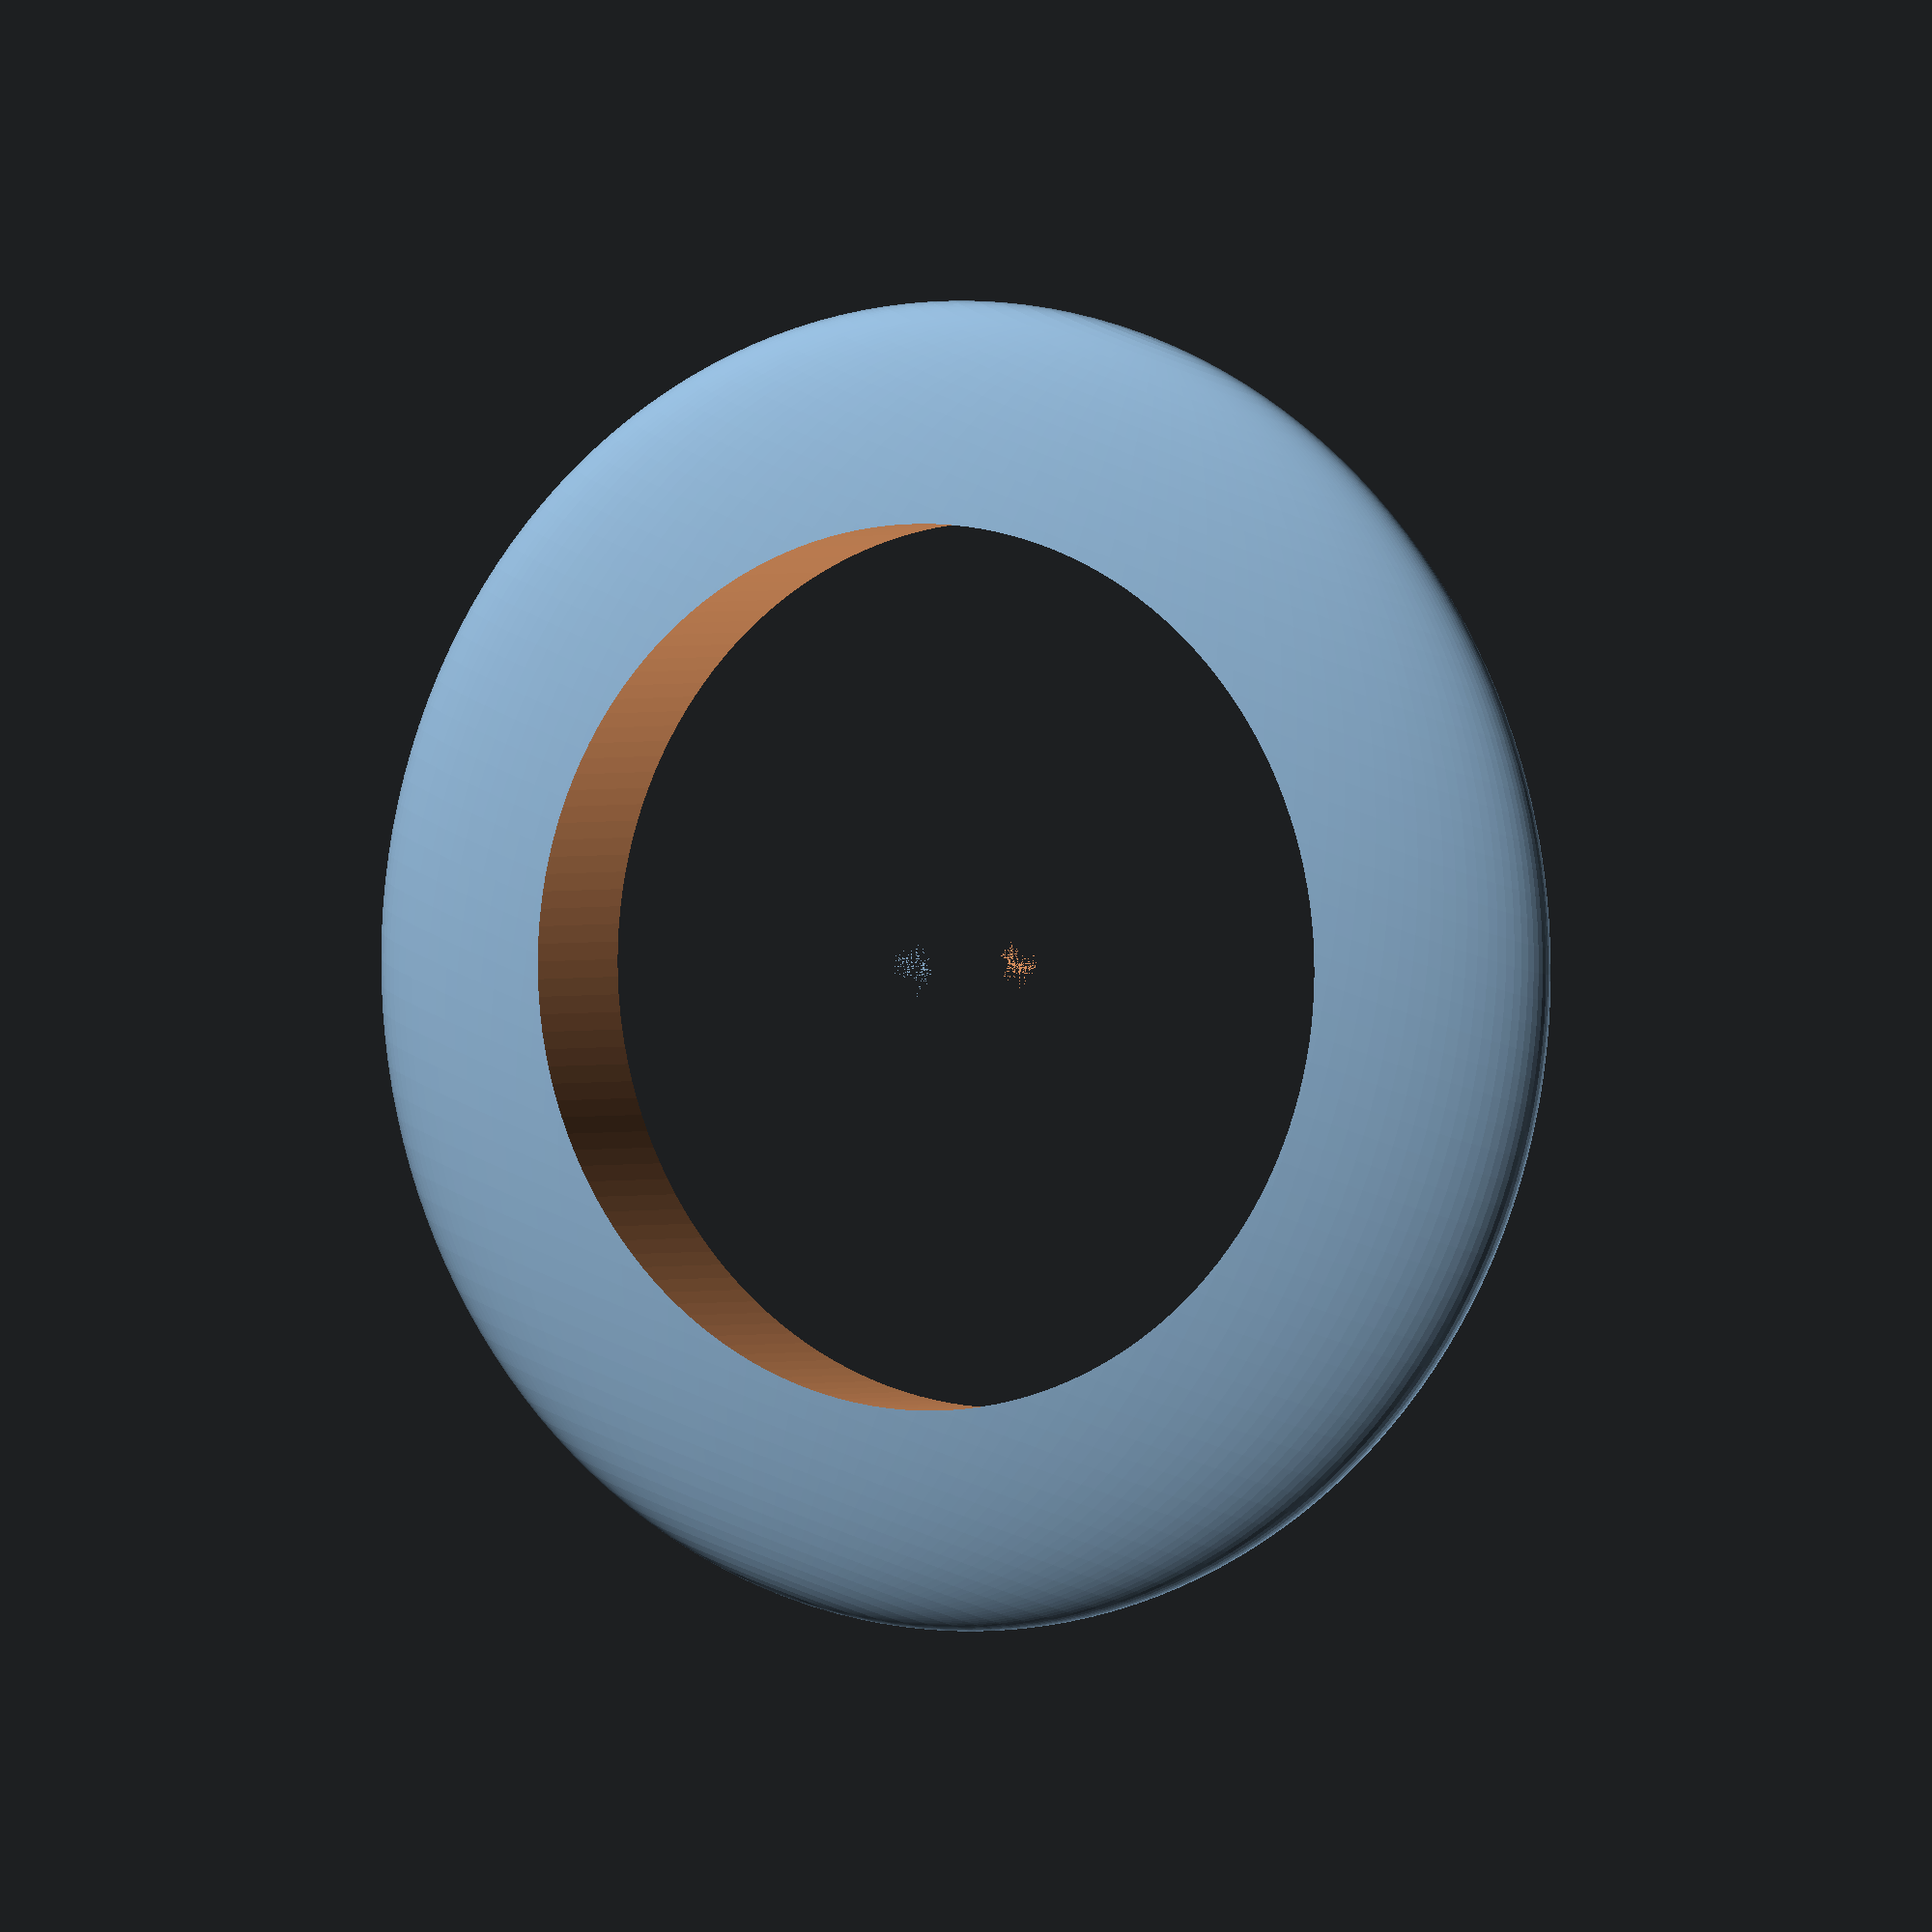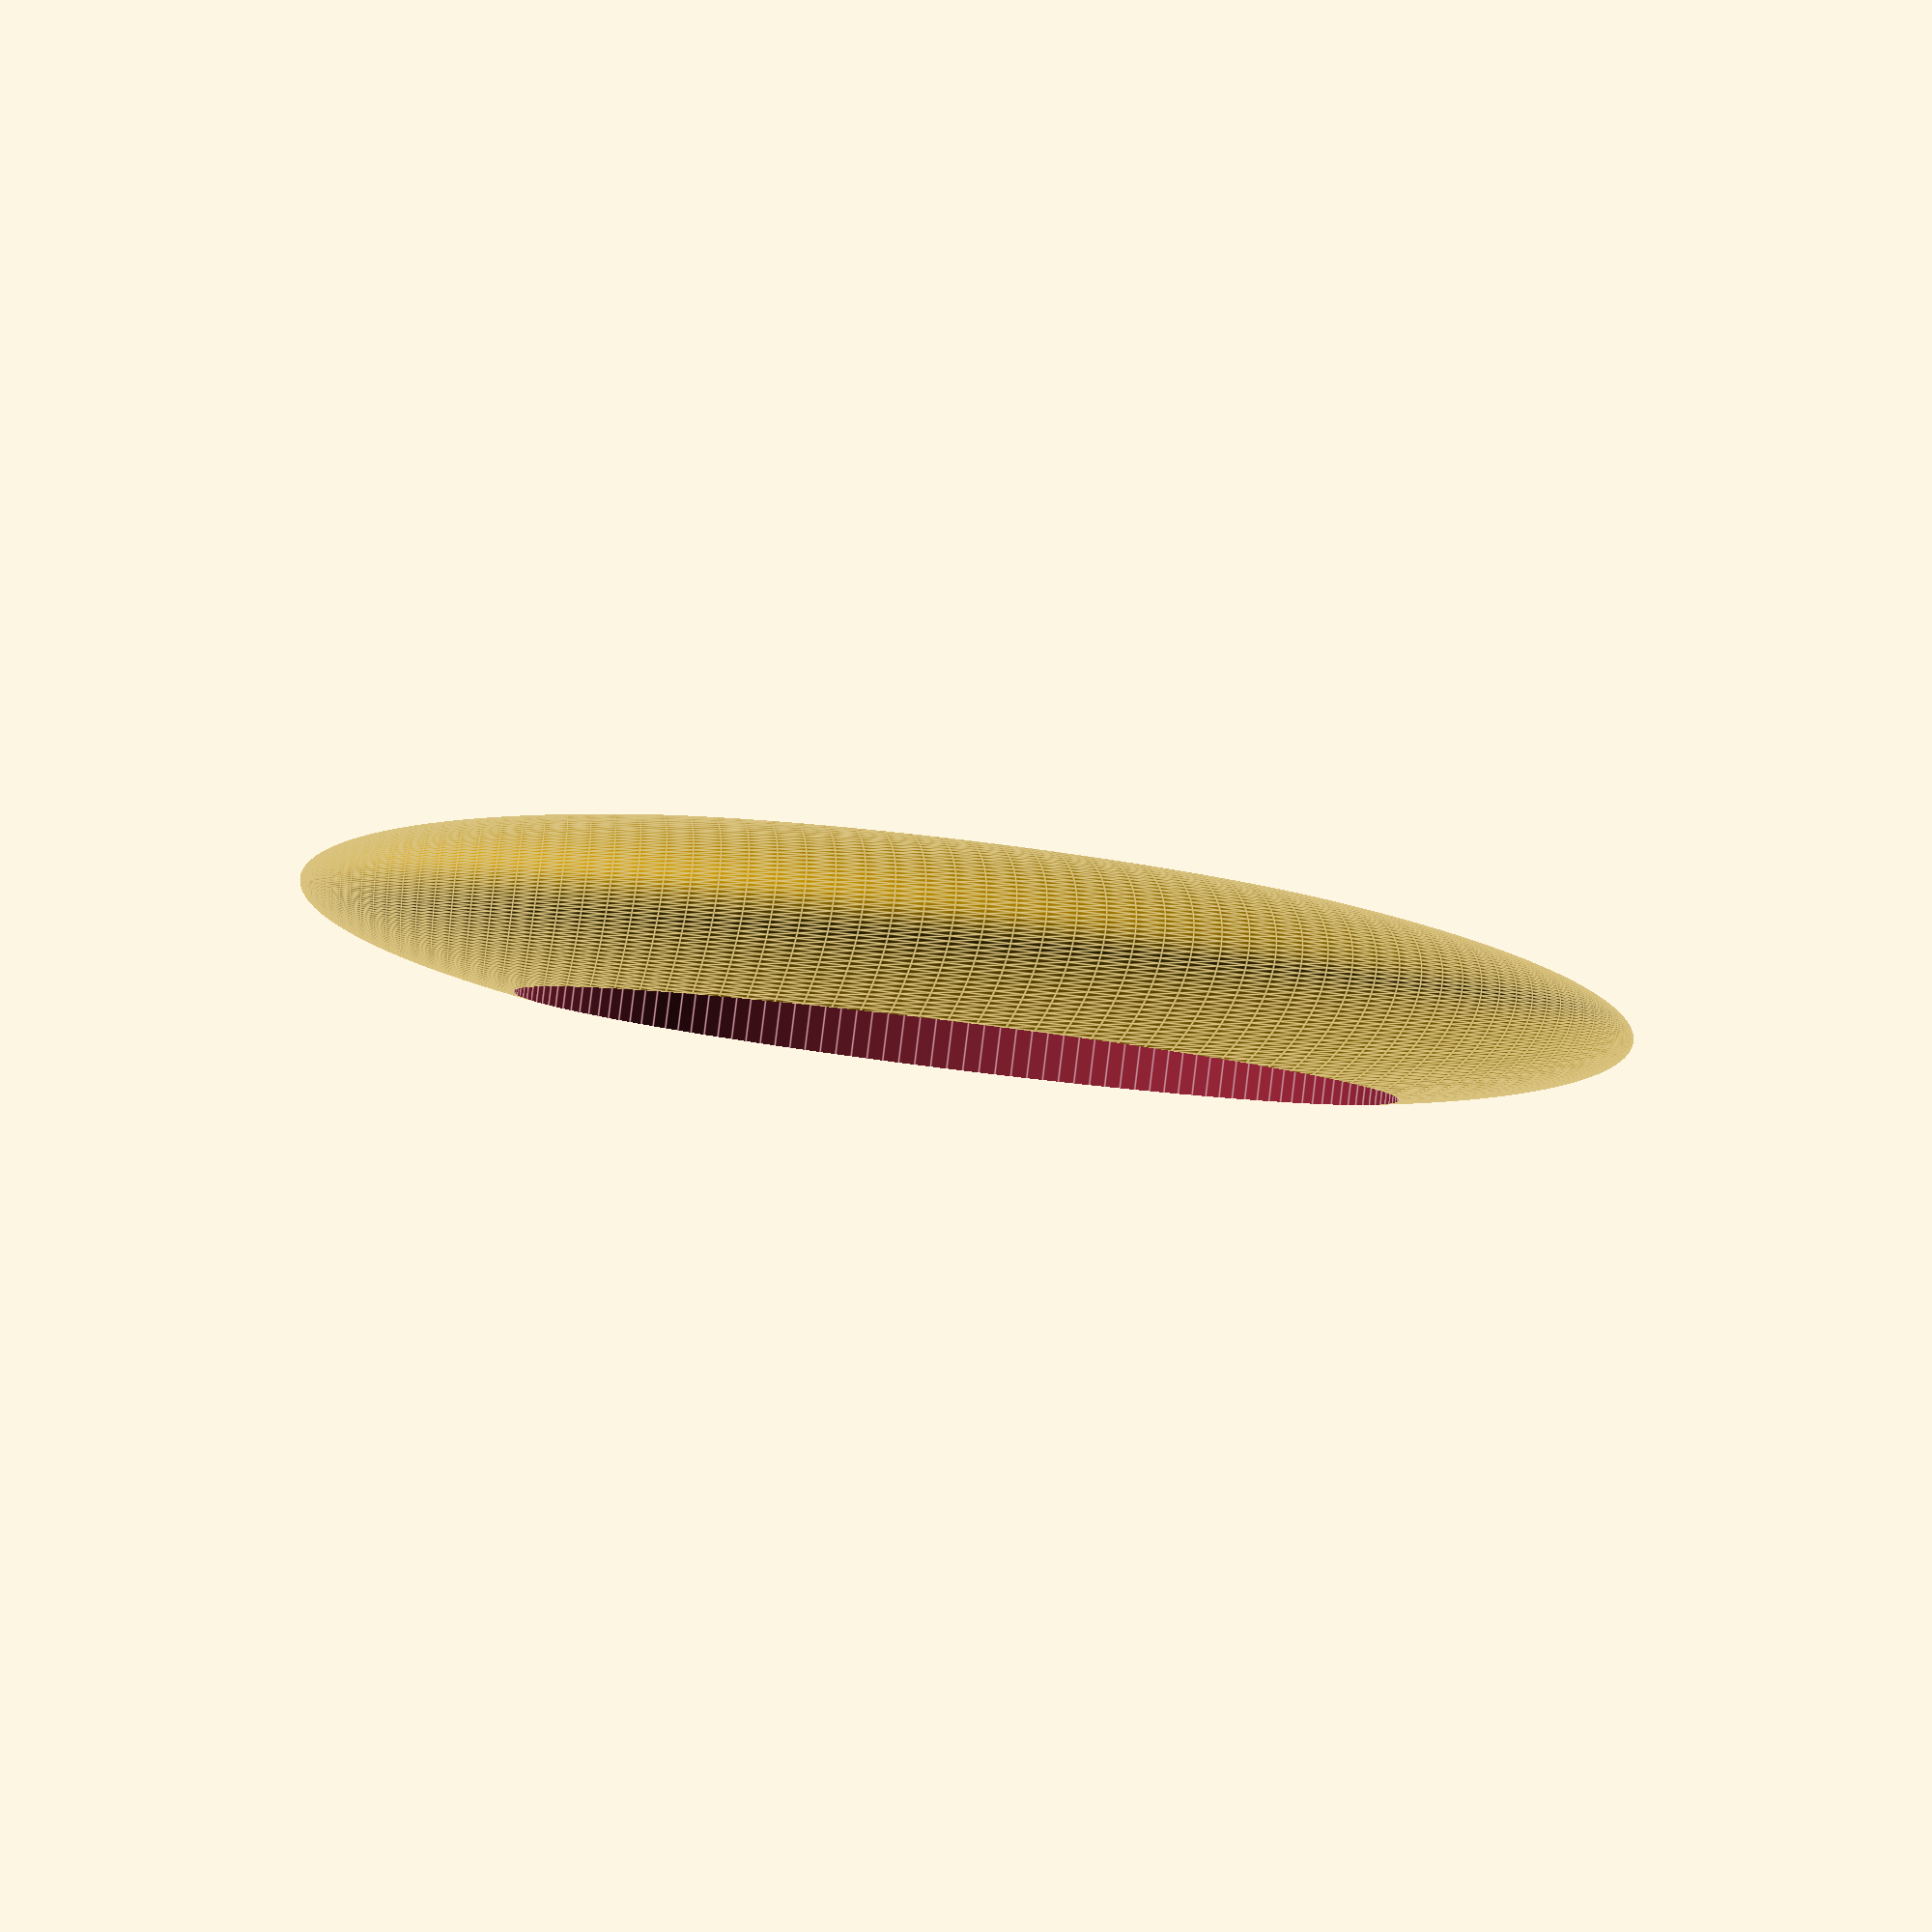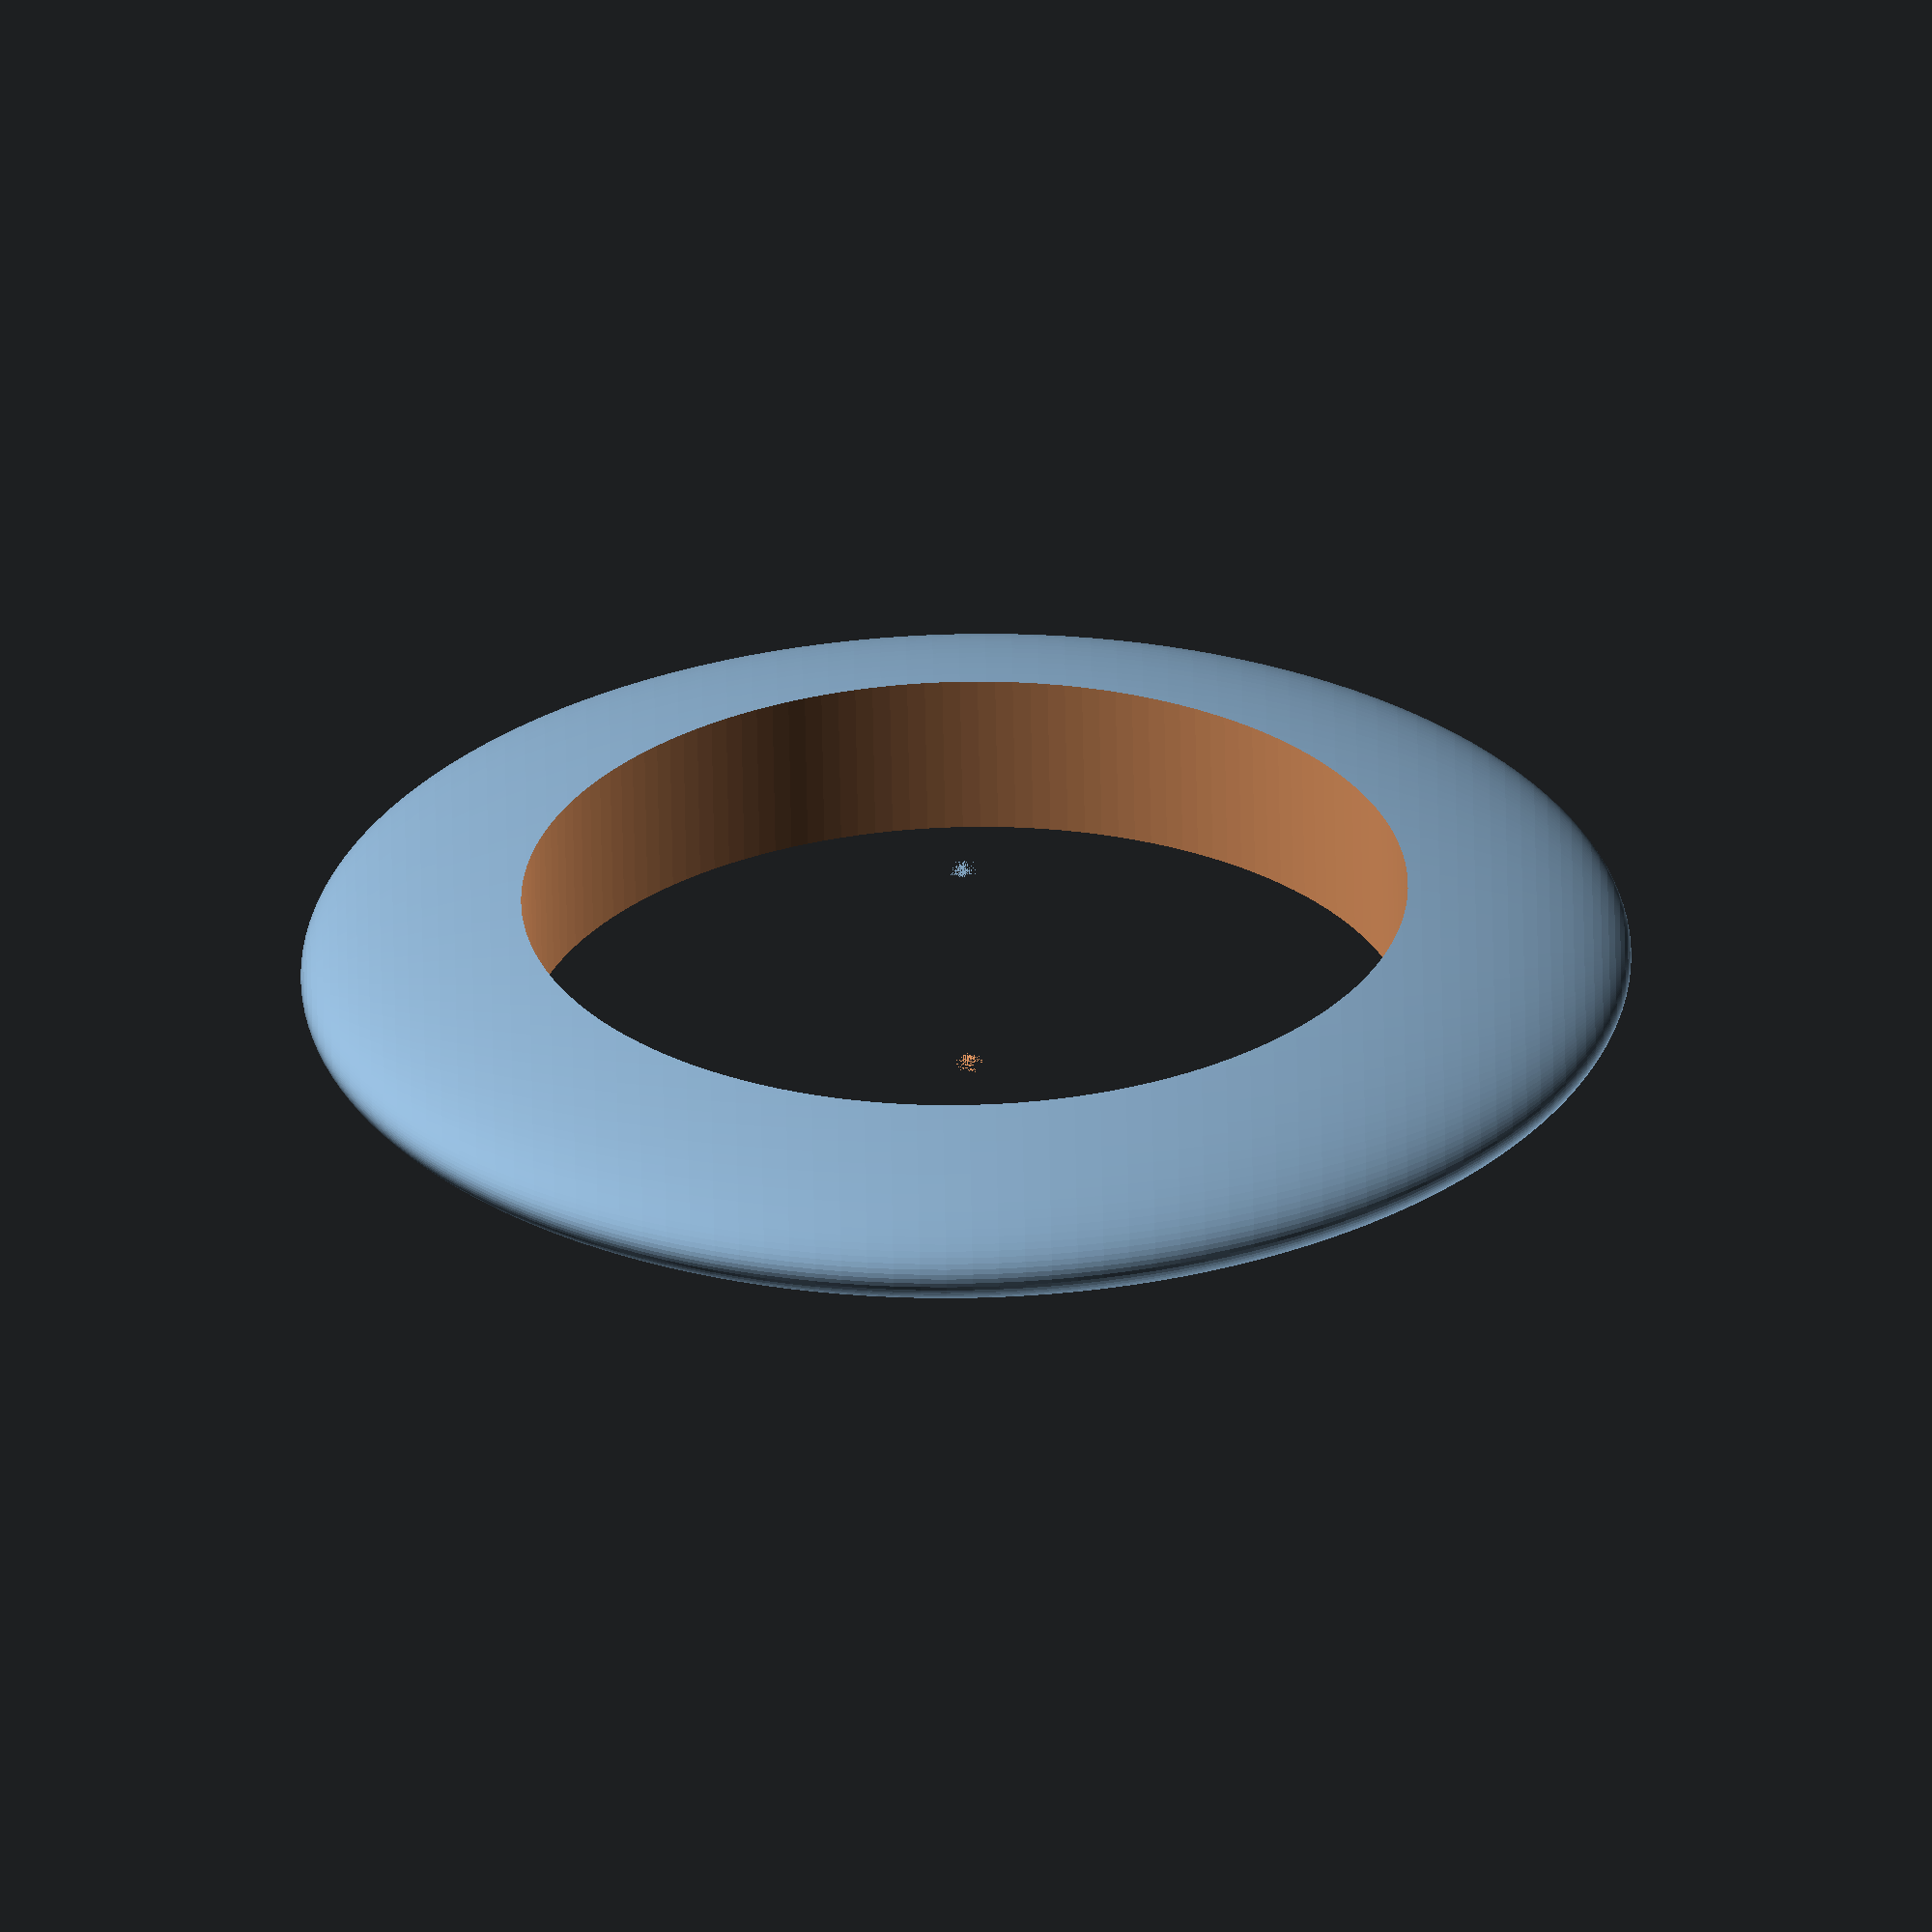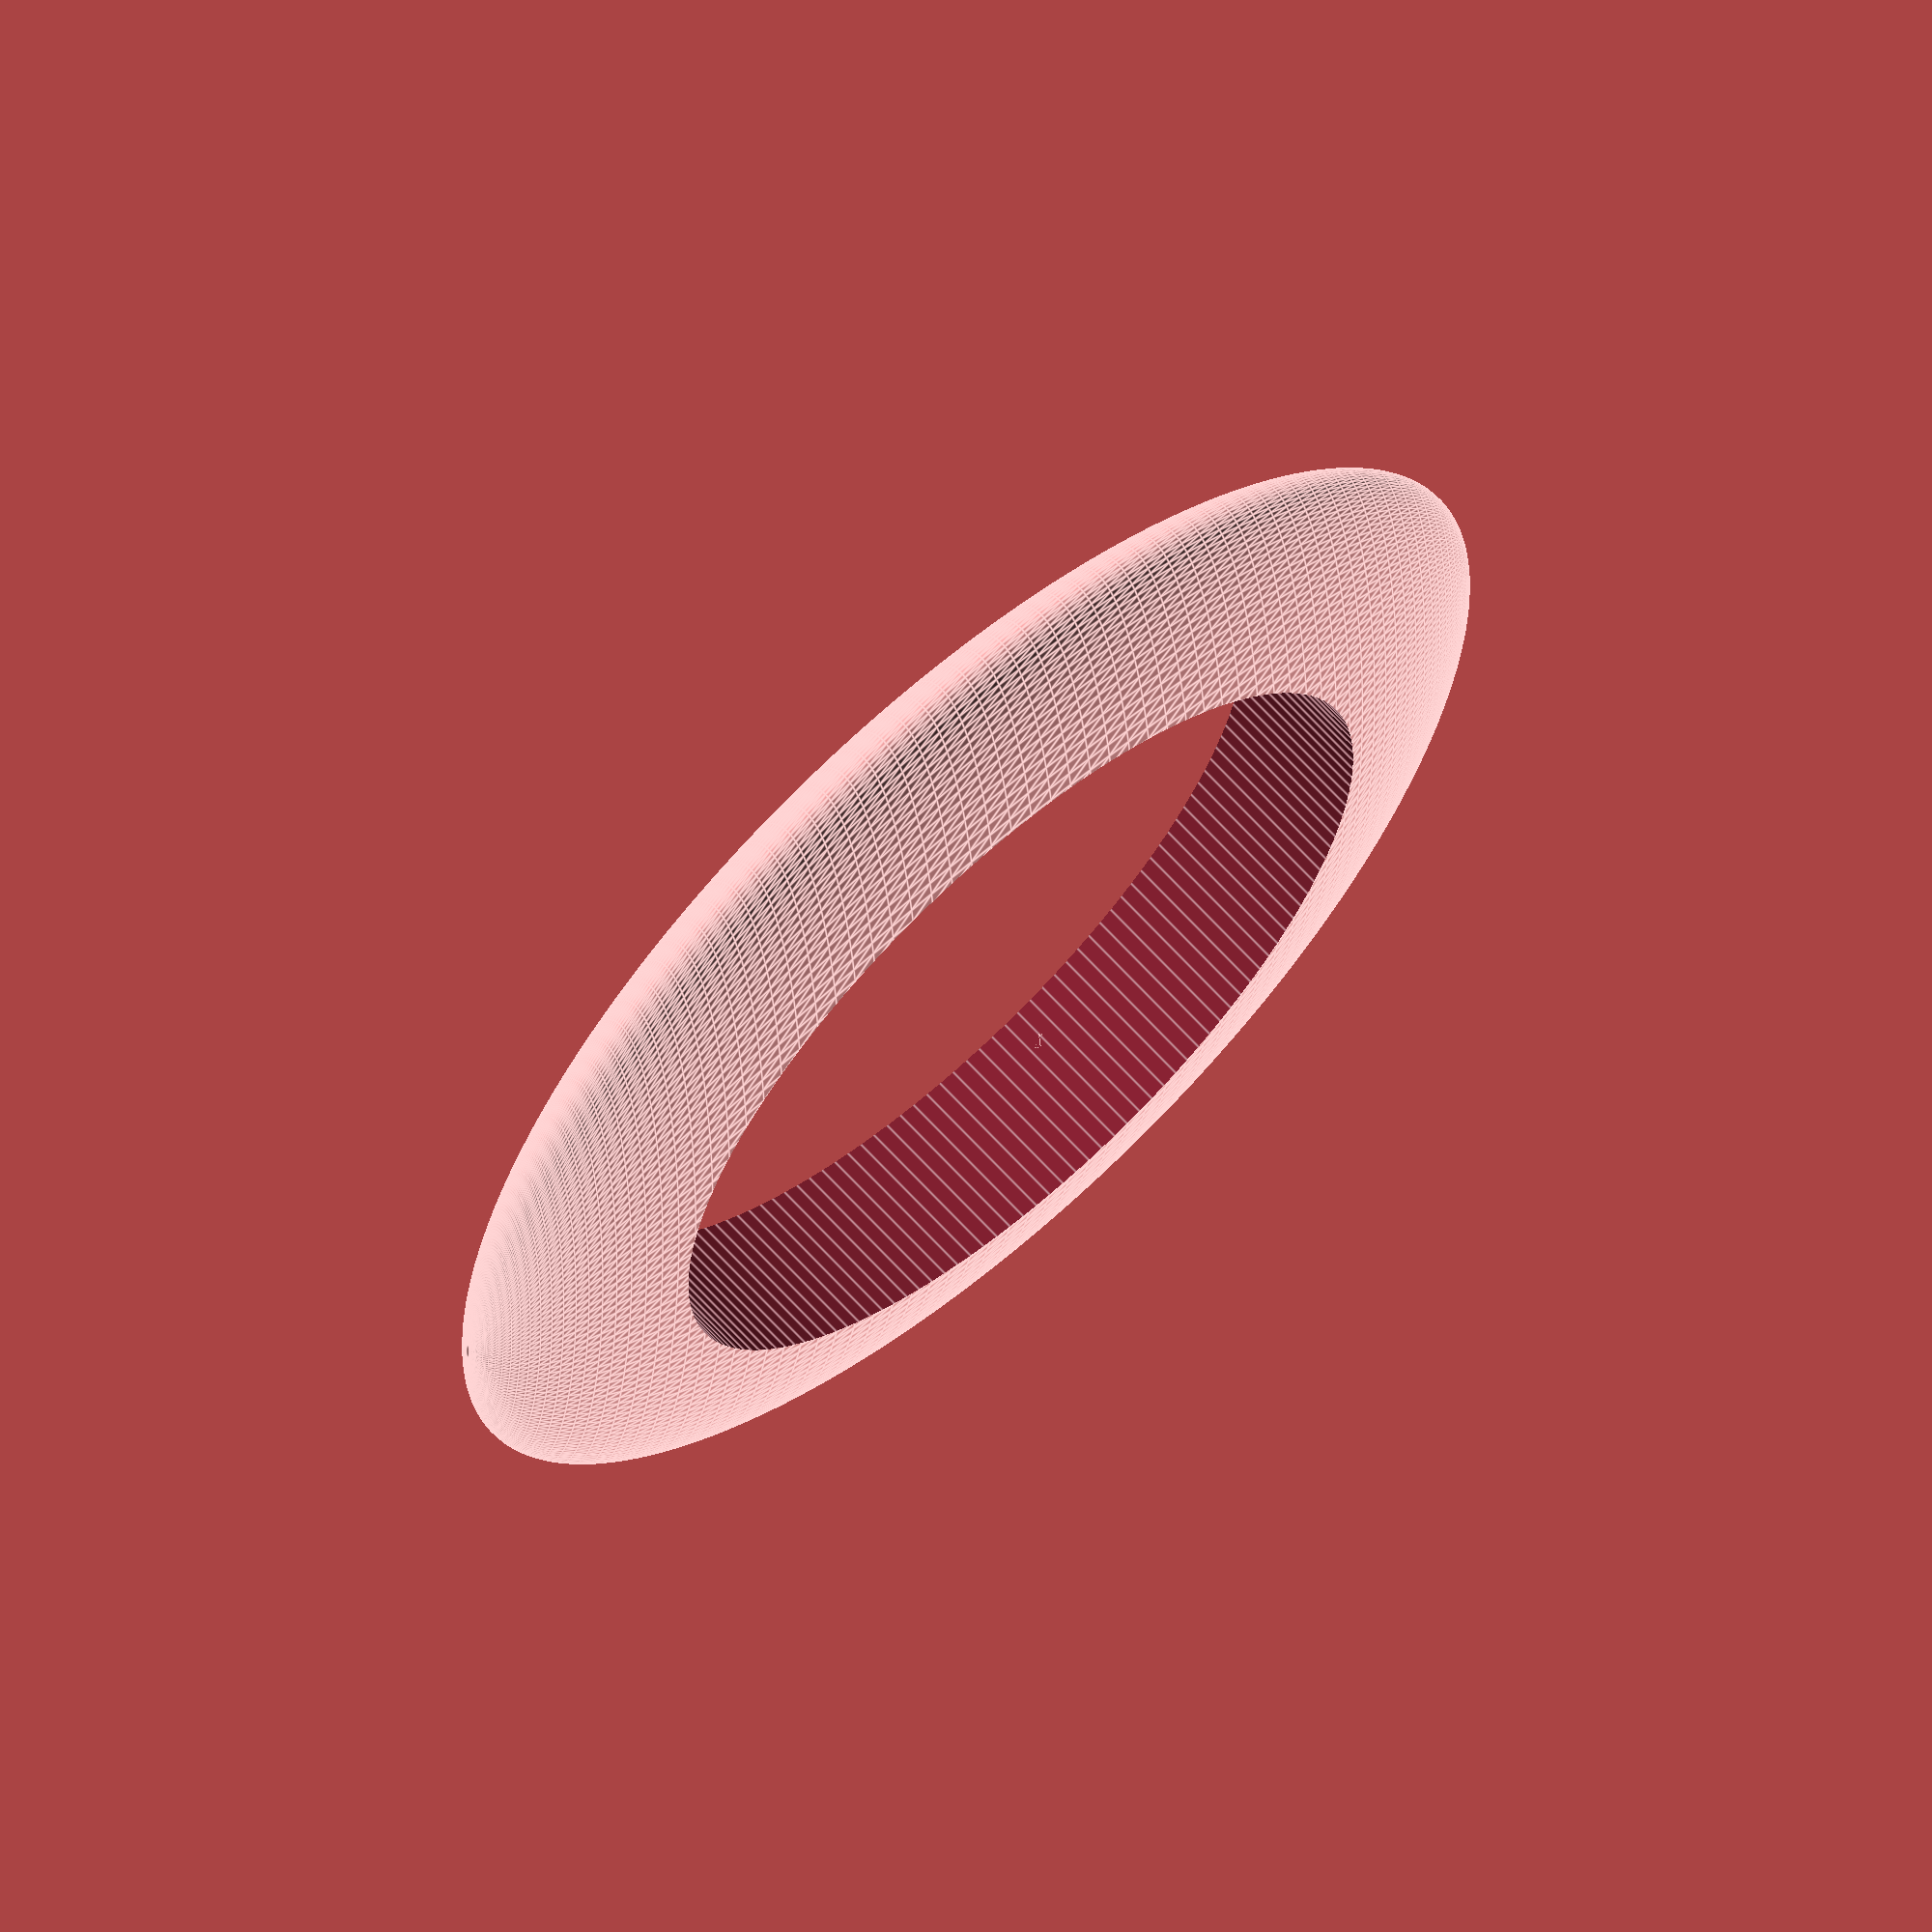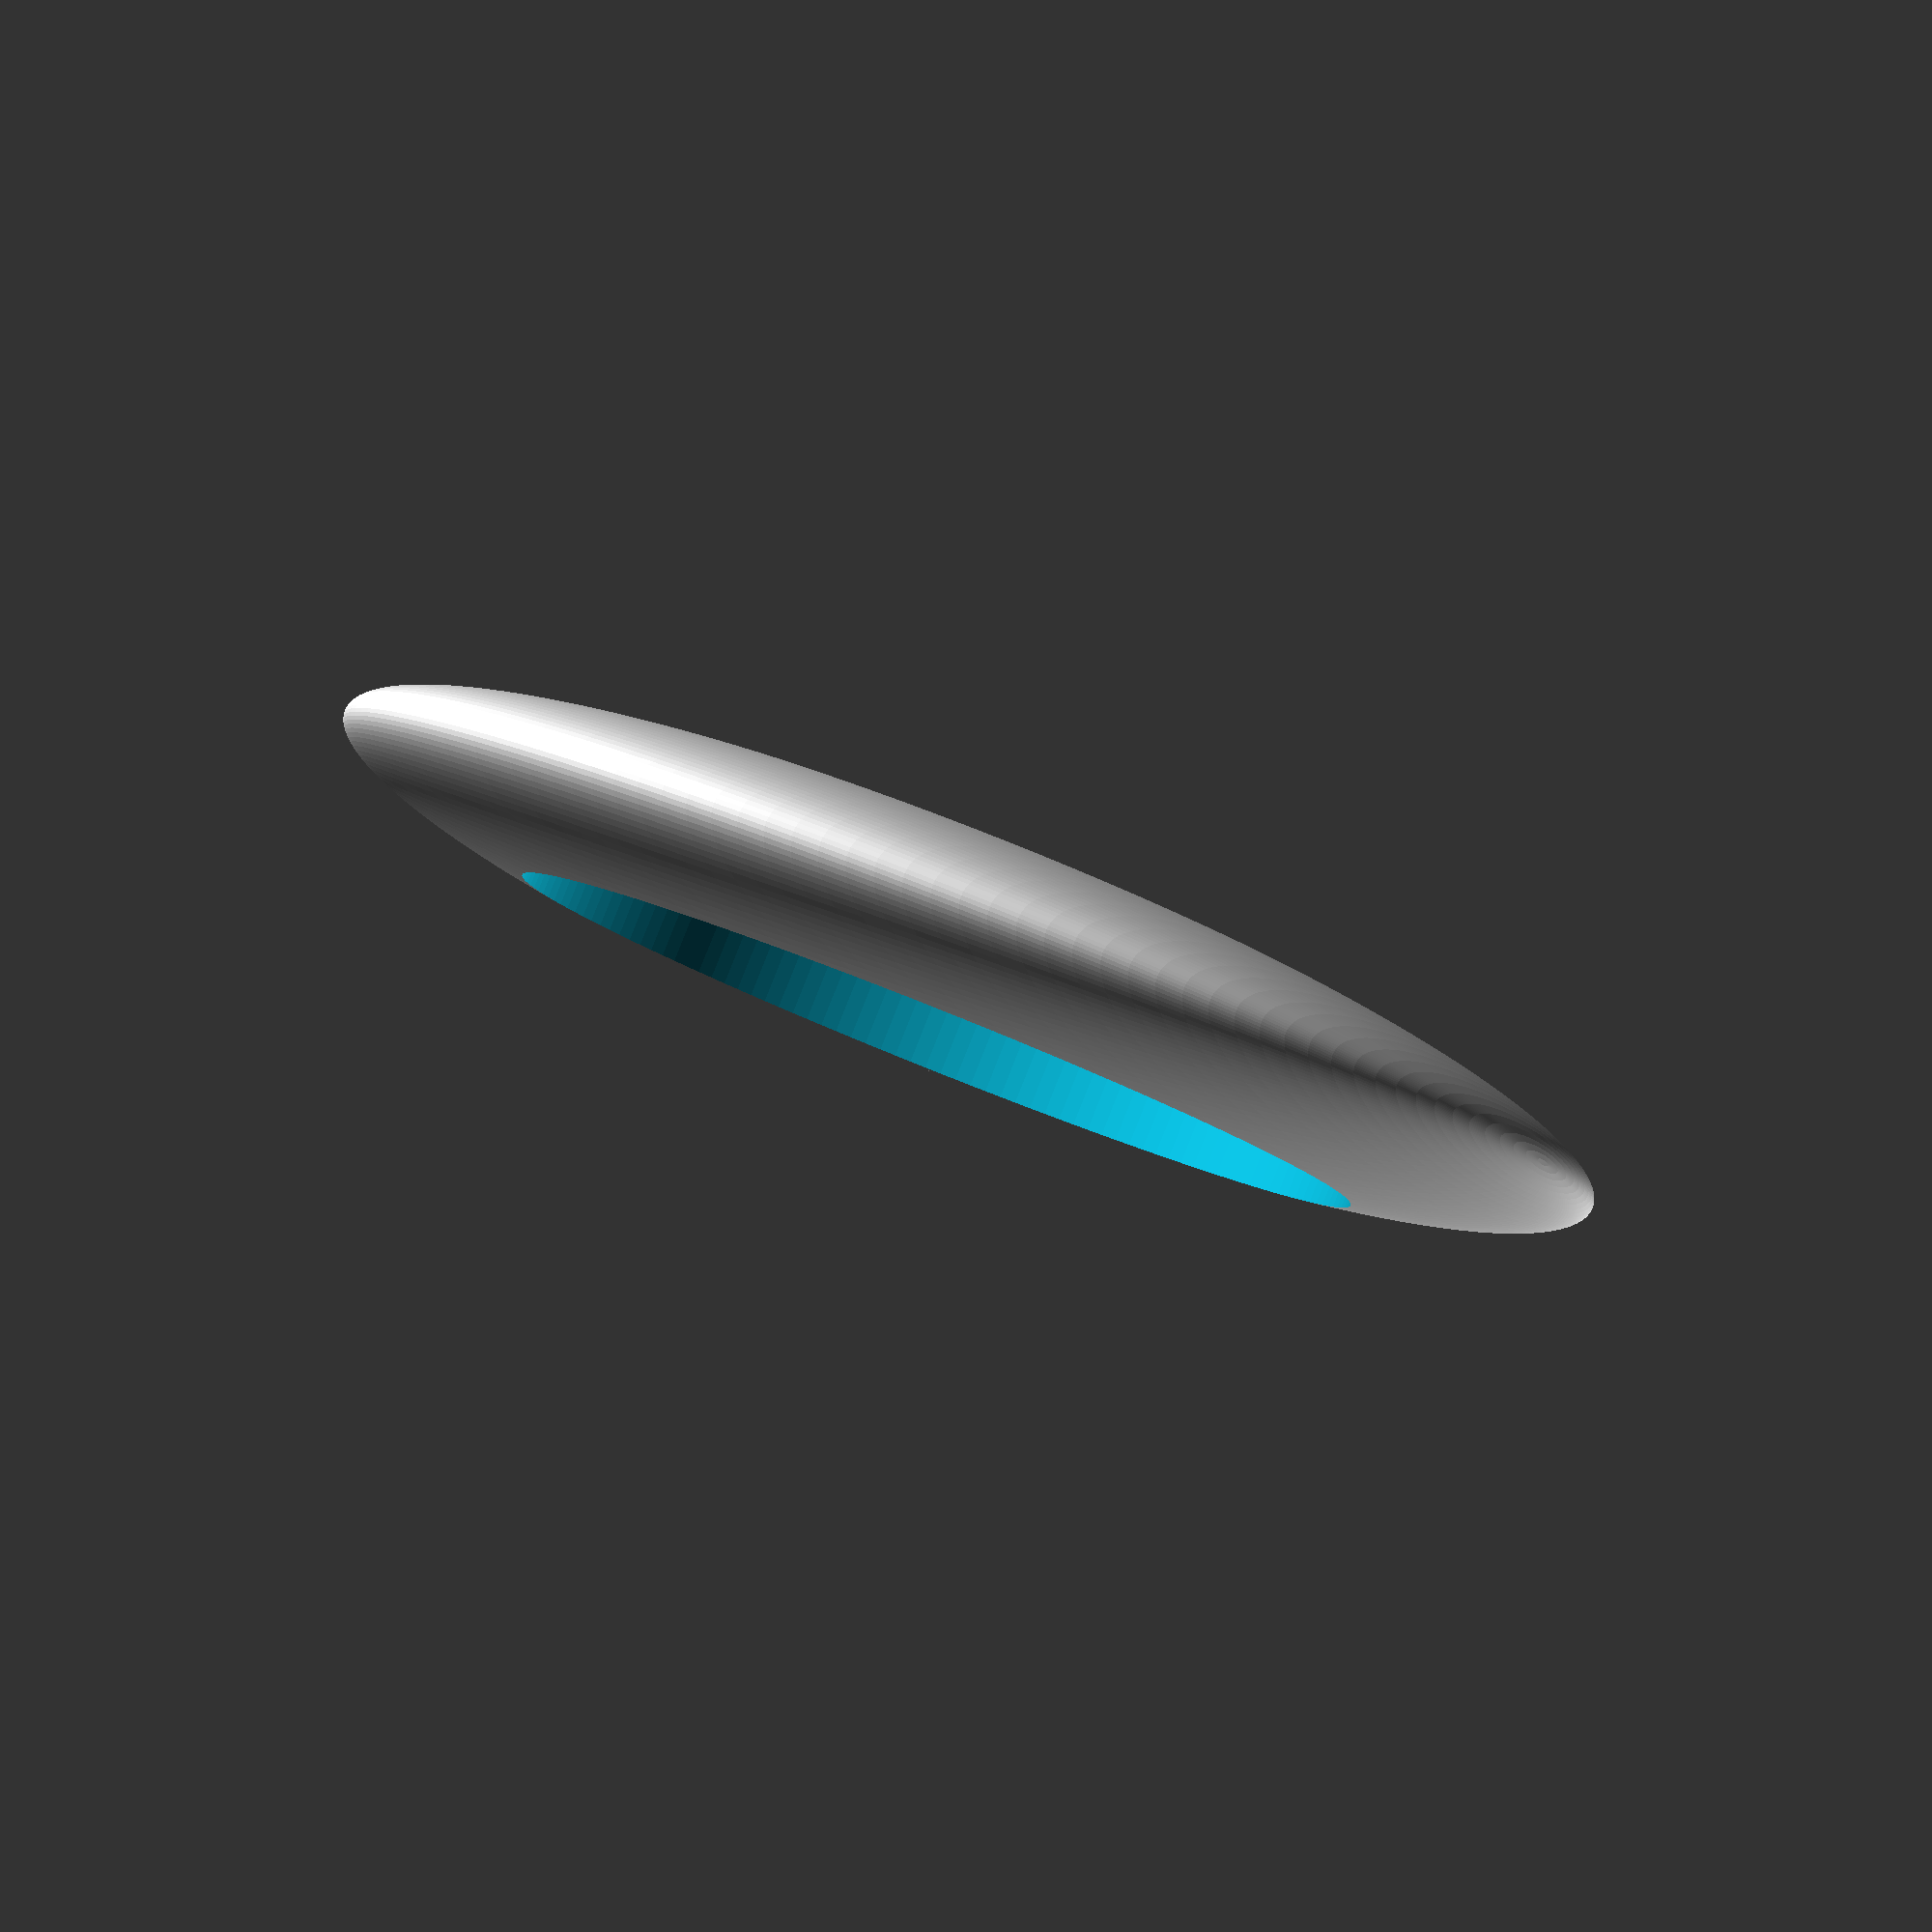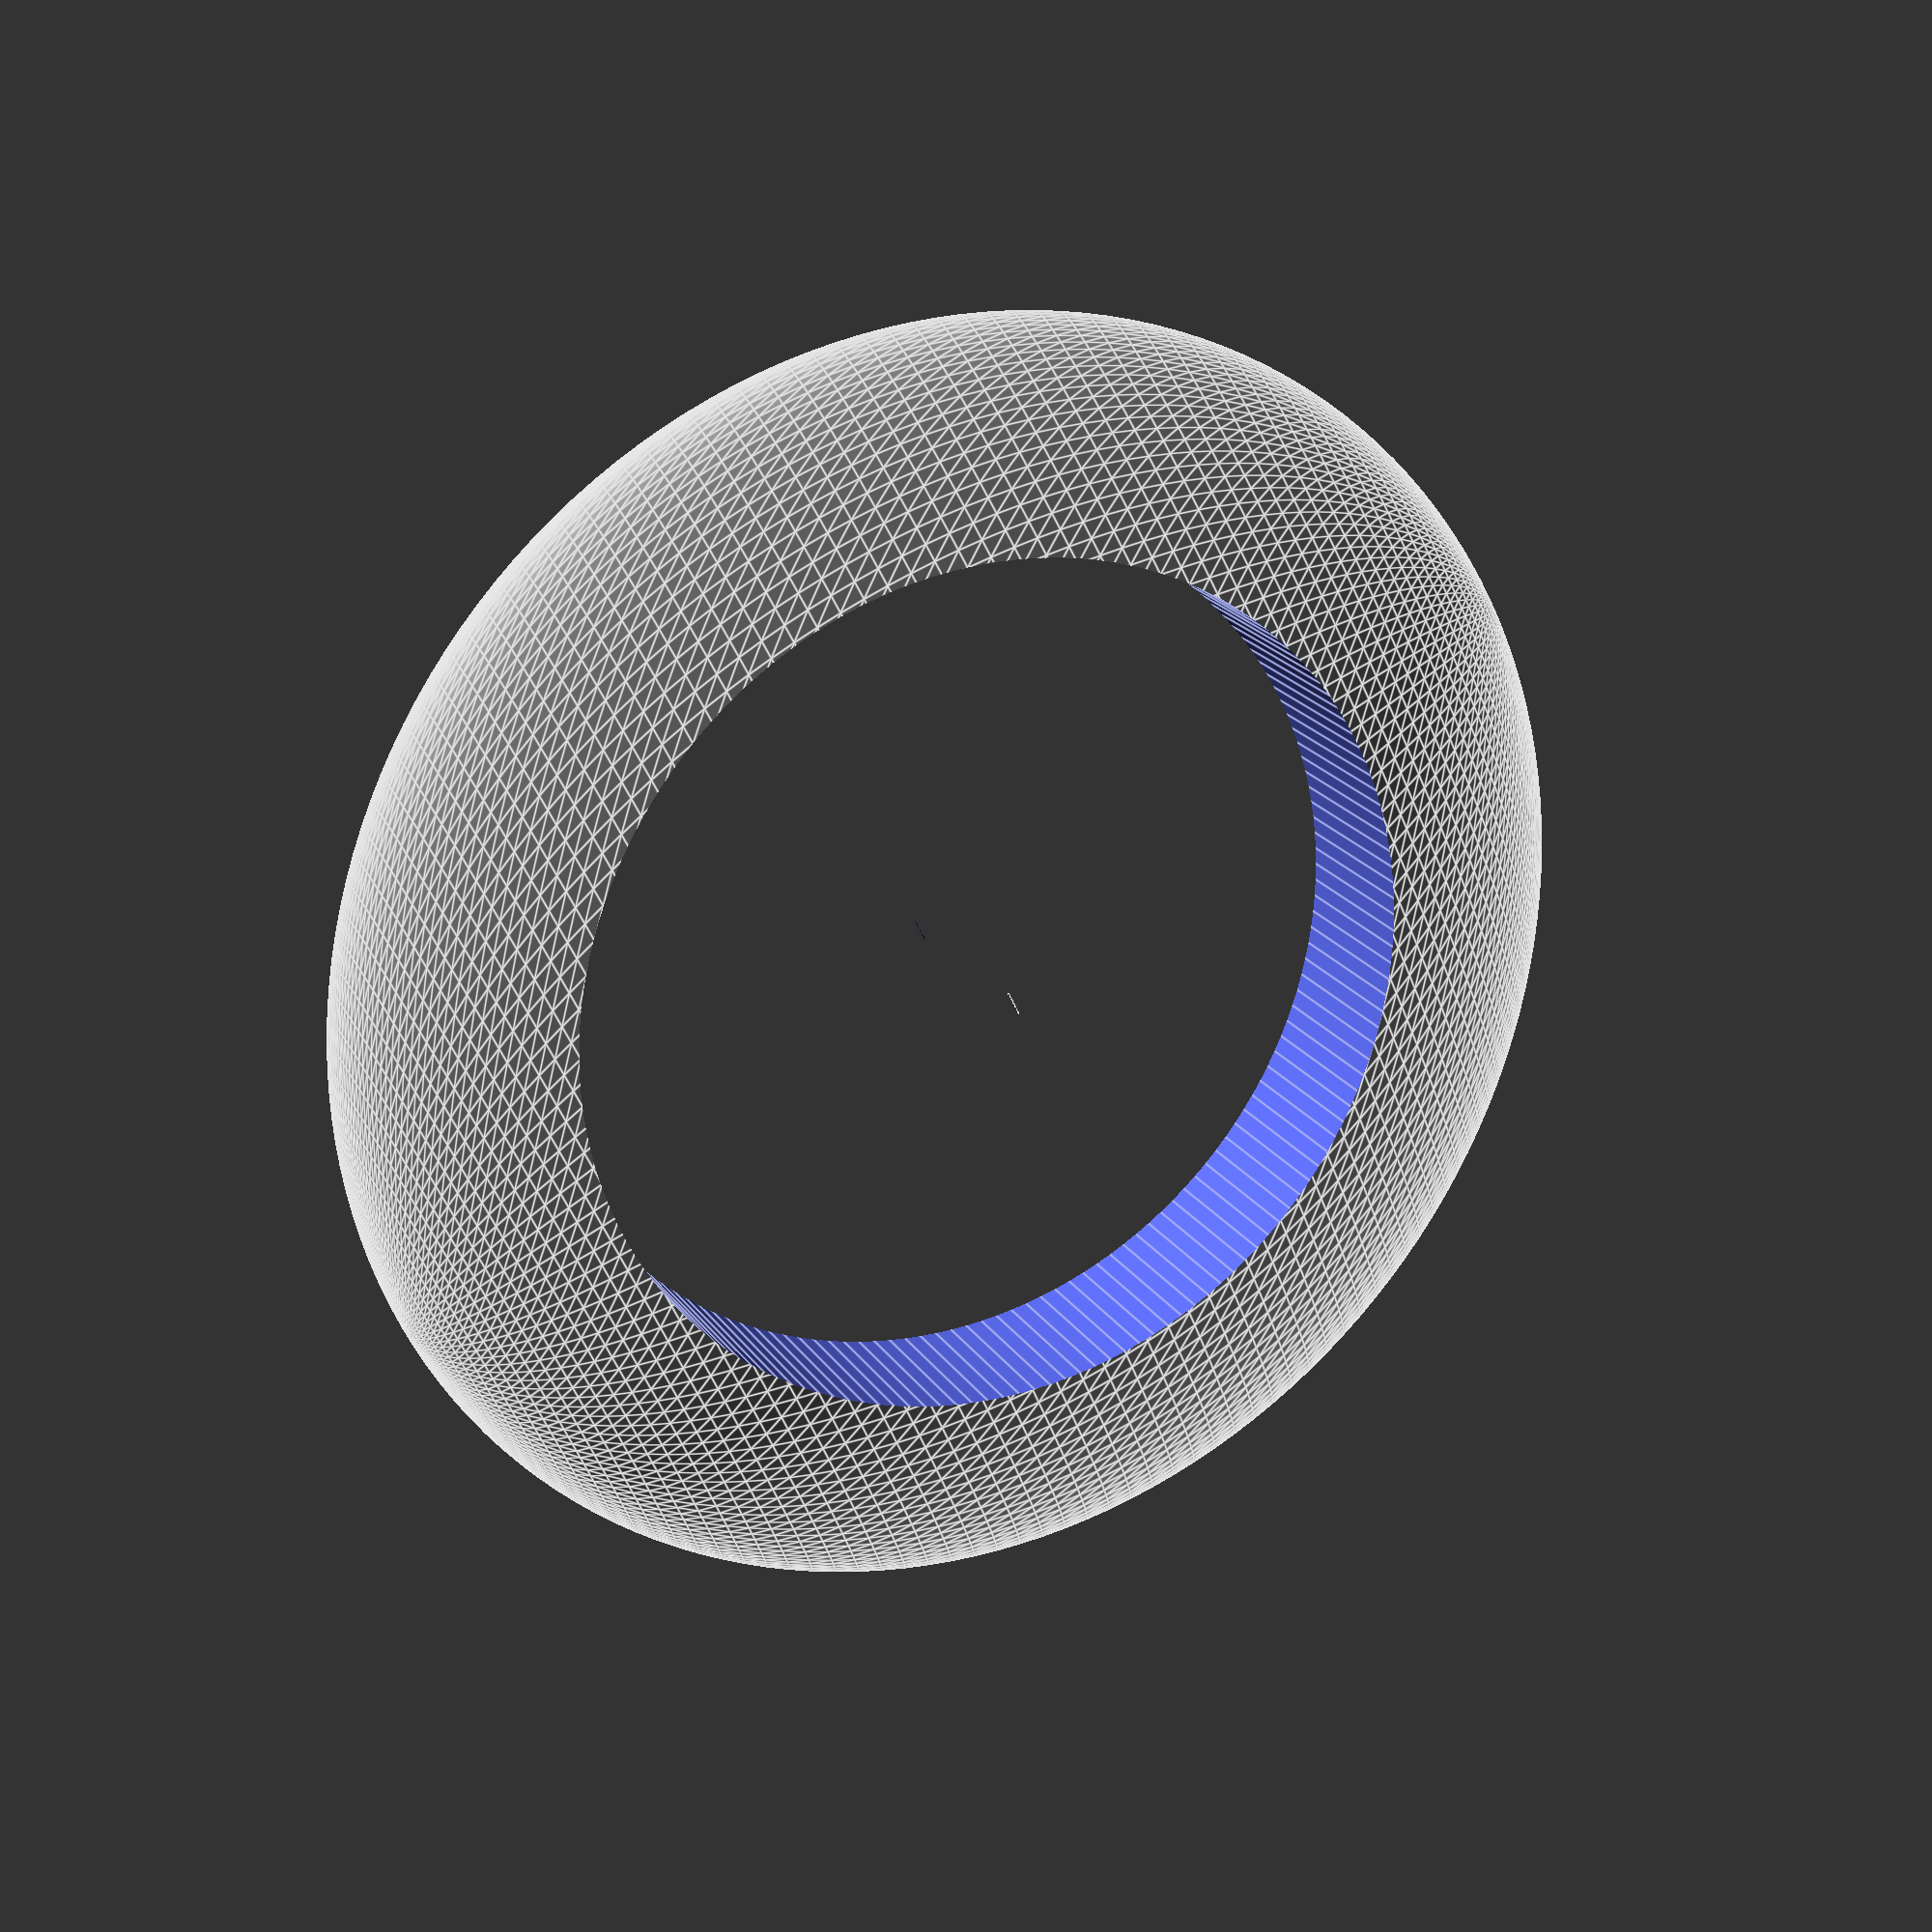
<openscad>
$fa = 1;
$fs = 0.4;

module wheel(wheel_radius=30, wheel_width=5) {
    difference() {
            resize([wheel_radius, wheel_width, wheel_radius])
            sphere(r=10, center=true);
        rotate([90, 0, 0])
            cylinder(wheel_width, wheel_radius/3, wheel_radius/3, center=true);
    }
}

wheel();
</openscad>
<views>
elev=79.8 azim=210.2 roll=343.9 proj=o view=solid
elev=233.3 azim=310.4 roll=279.2 proj=p view=edges
elev=271.5 azim=60.0 roll=268.8 proj=o view=solid
elev=119.1 azim=87.9 roll=311.5 proj=o view=edges
elev=152.5 azim=38.5 roll=233.6 proj=p view=solid
elev=290.0 azim=312.8 roll=234.9 proj=p view=edges
</views>
